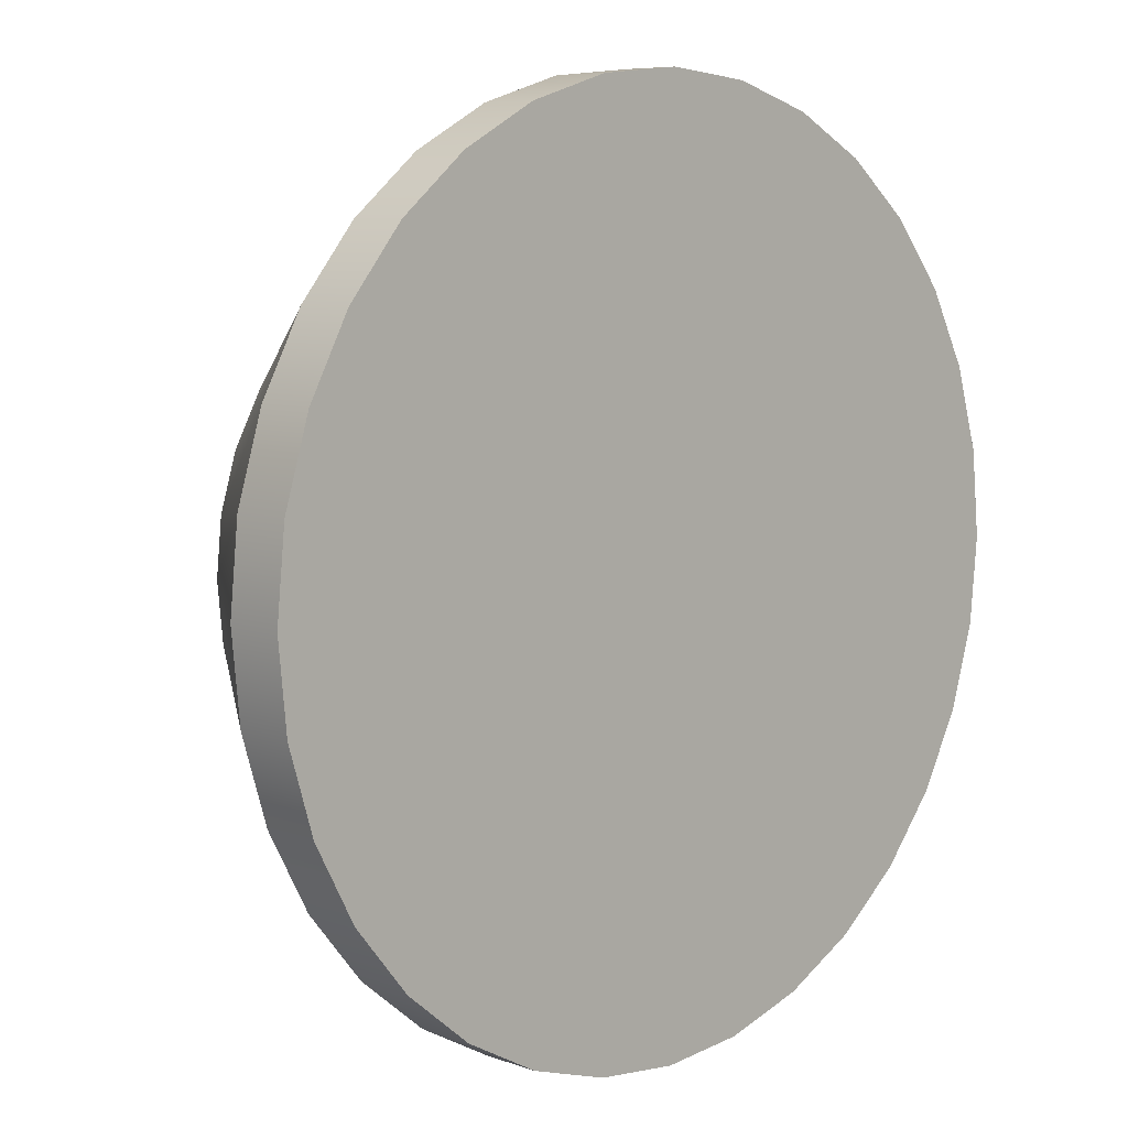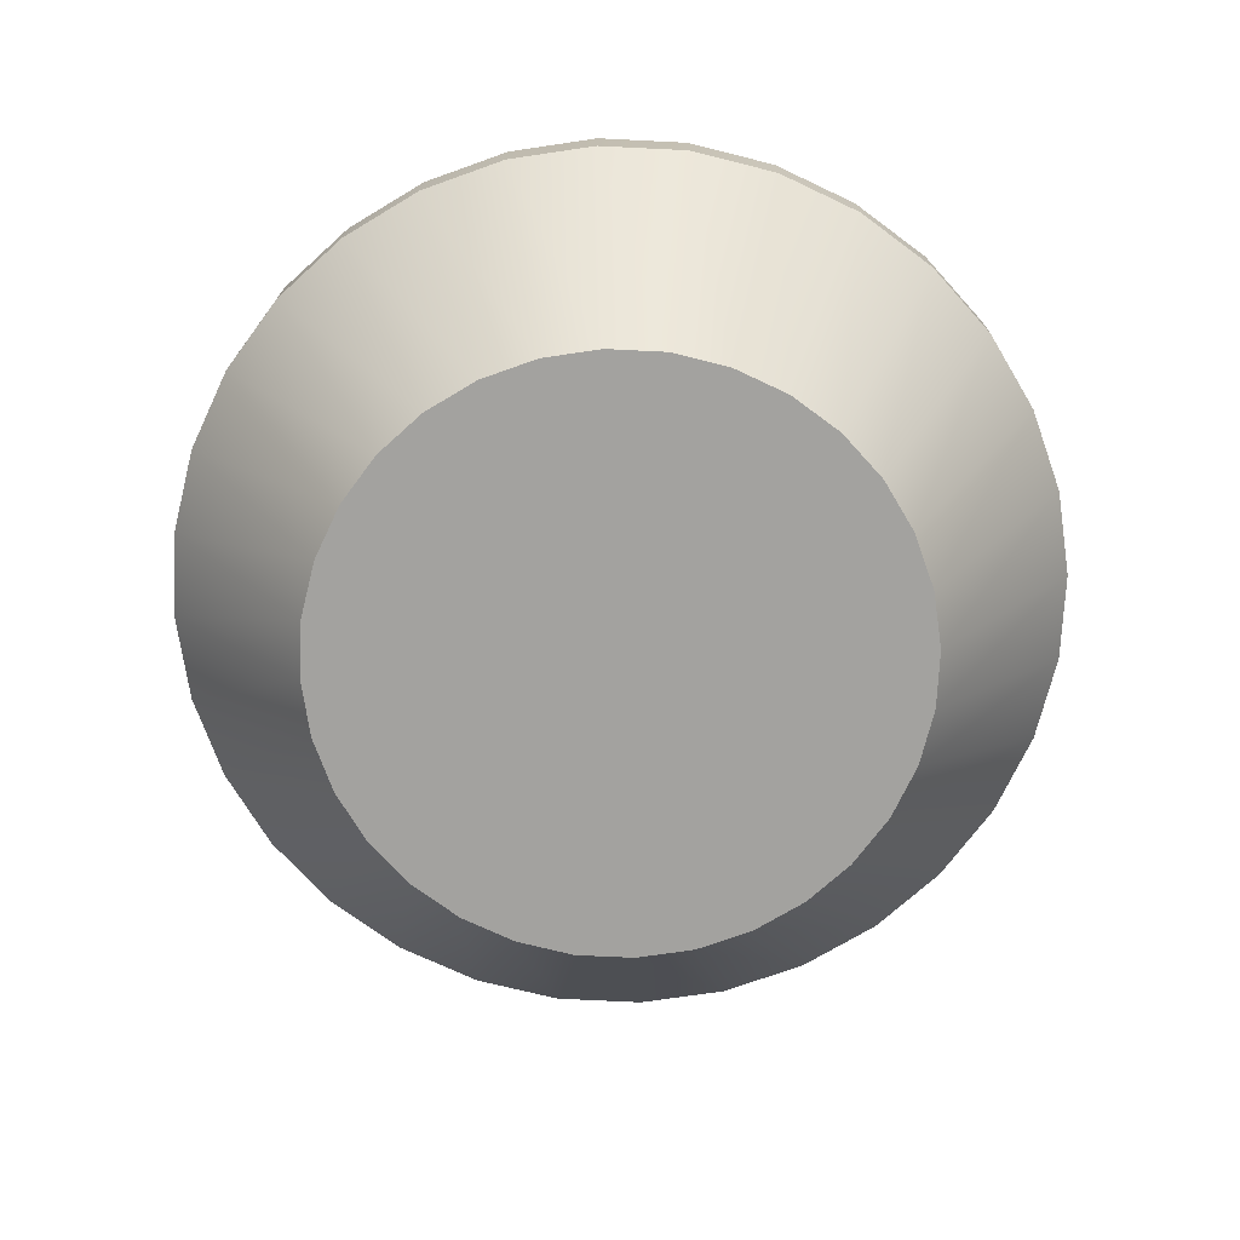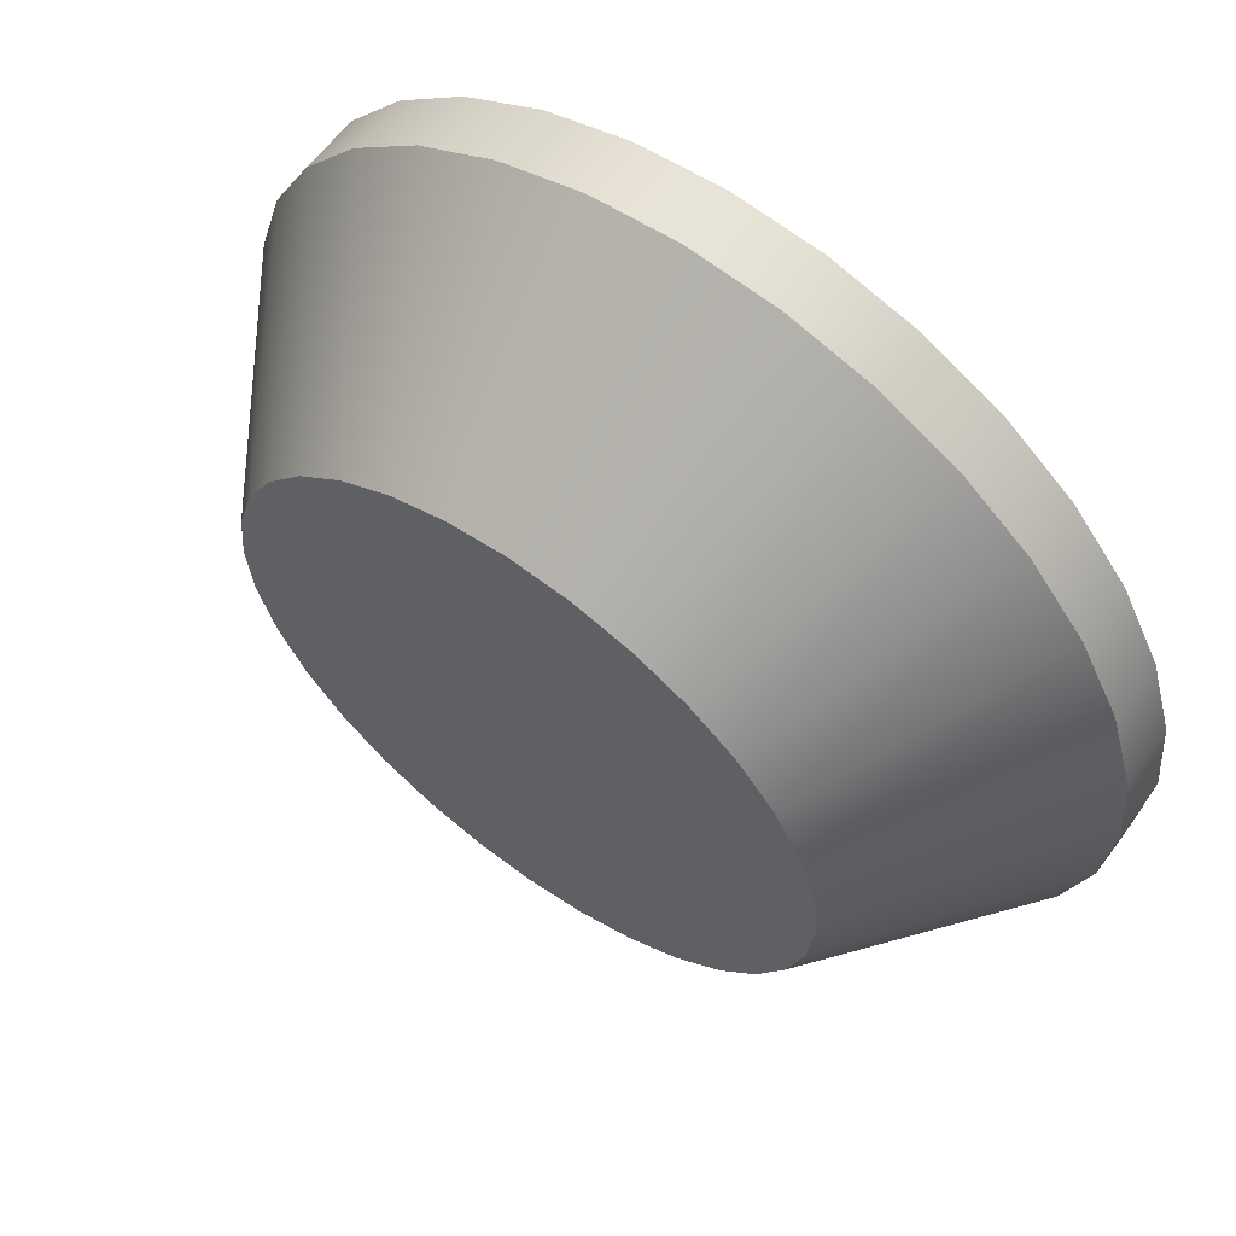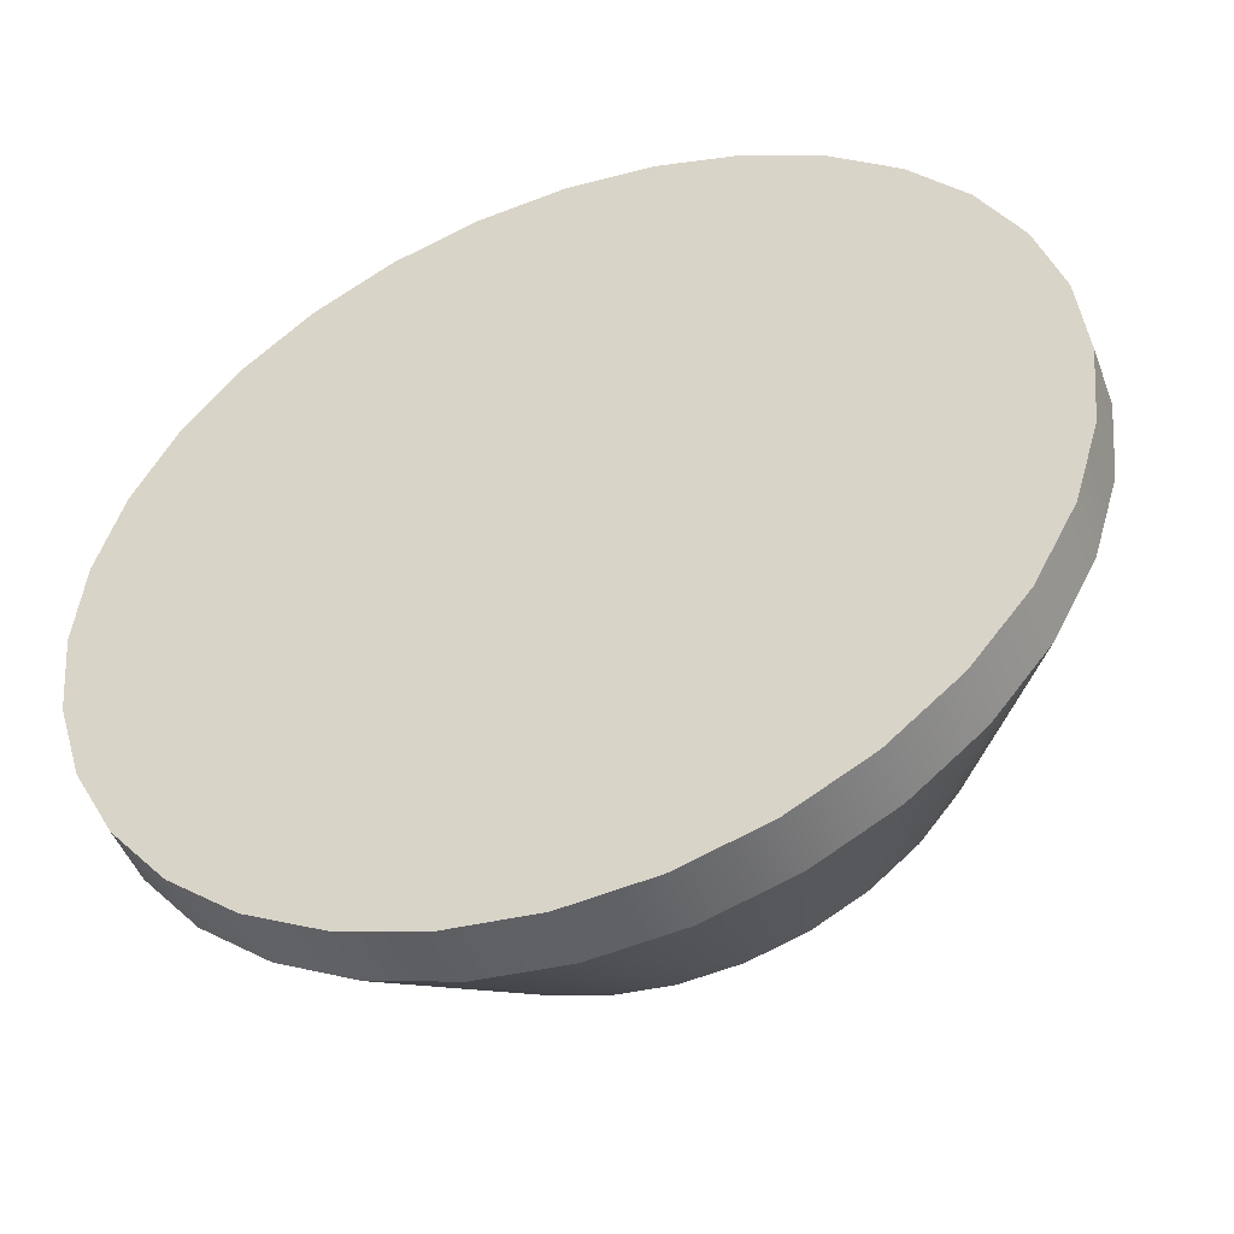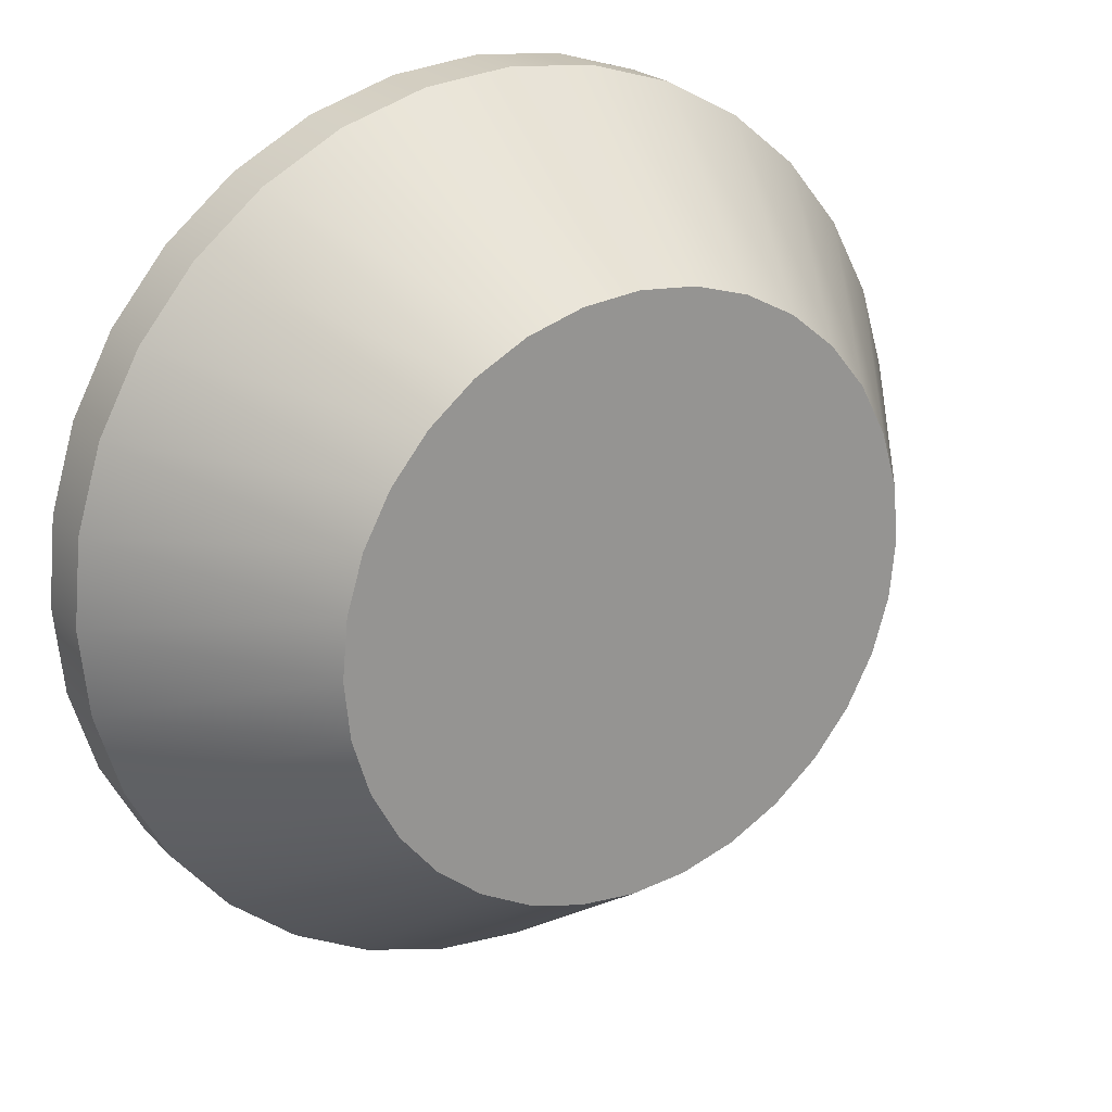
<metadata>
{"format":"obj","ext":"obj","renderer":"f3d","projection":"perspective","resolution":1024,"background":"white","views":[{"elev":7.3,"azim":-44.7,"up":"+Y"},{"elev":-72.5,"azim":2.8,"up":"+Z"},{"elev":61.4,"azim":-143.8,"up":"+Y"},{"elev":-47.5,"azim":20.3,"up":"+Y"},{"elev":22.9,"azim":148.3,"up":"+Y"}]}
</metadata>
<code>
g Ground.Backup
v 0 5.797 1.016
v 1.131 5.686 1.776
v 0 5.797 1.776
v 1.131 5.686 1.016
v 2.219 5.356 1.776
v 2.219 5.356 1.016
v 3.221 4.82 1.776
v 3.221 4.82 1.016
v 4.099 4.099 1.776
v 4.099 4.099 1.016
v 4.82 3.221 1.776
v 4.82 3.221 1.016
v 5.356 2.219 1.776
v 5.356 2.219 1.016
v 5.686 1.131 1.776
v 5.686 1.131 1.016
v 5.797 4.377e-07 1.776
v 5.797 4.377e-07 1.016
v 5.686 -1.131 1.776
v 5.686 -1.131 1.016
v 5.356 -2.219 1.776
v 5.356 -2.219 1.016
v 4.82 -3.221 1.776
v 4.82 -3.221 1.016
v 4.099 -4.099 1.776
v 4.099 -4.099 1.016
v 3.221 -4.82 1.776
v 3.221 -4.82 1.016
v 2.219 -5.356 1.776
v 2.219 -5.356 1.016
v 1.131 -5.686 1.776
v 1.131 -5.686 1.016
v -1.889e-06 -5.797 1.776
v -1.889e-06 -5.797 1.016
v -1.131 -5.686 1.776
v -1.131 -5.686 1.016
v -2.219 -5.356 1.776
v -2.219 -5.356 1.016
v -3.221 -4.82 1.776
v -3.221 -4.82 1.016
v -4.099 -4.099 1.776
v -4.099 -4.099 1.016
v -4.82 -3.221 1.776
v -4.82 -3.221 1.016
v -5.356 -2.219 1.776
v -5.356 -2.219 1.016
v -5.686 -1.131 1.776
v -5.686 -1.131 1.016
v -5.797 5.598e-06 1.776
v -5.797 5.598e-06 1.016
v -5.686 1.131 1.776
v -5.686 1.131 1.016
v -5.356 2.219 1.776
v -5.356 2.219 1.016
v -4.82 3.221 1.776
v -4.82 3.221 1.016
v -4.099 4.099 1.776
v -4.099 4.099 1.016
v -3.221 4.82 1.776
v -3.221 4.82 1.016
v -2.219 5.356 1.776
v -2.219 5.356 1.016
v -1.131 5.686 1.776
v -1.131 5.686 1.016
v 0 5.797 1.776
v 0 5.797 1.016
v 3.756 -0.7471 -1.776
v 3.83 8.859e-07 -1.776
v 3.756 0.7471 -1.776
v 3.538 -1.466 -1.776
v 3.538 1.466 -1.776
v 3.184 -2.128 -1.776
v 3.184 2.128 -1.776
v 2.708 -2.708 -1.776
v 2.708 2.708 -1.776
v 2.128 -3.184 -1.776
v 2.128 3.184 -1.776
v 1.466 3.538 -1.776
v 1.466 -3.538 -1.776
v 0.7471 3.756 -1.776
v 0.7471 -3.756 -1.776
v 2.225e-07 3.83 -1.776
v -1.025e-06 -3.83 -1.776
v -0.7471 3.756 -1.776
v -0.7471 -3.756 -1.776
v -1.466 3.538 -1.776
v -1.466 -3.538 -1.776
v -2.128 3.184 -1.776
v -2.128 -3.184 -1.776
v -2.708 2.708 -1.776
v -2.708 -2.708 -1.776
v -3.184 2.128 -1.776
v -3.184 -2.128 -1.776
v -3.538 1.466 -1.776
v -3.538 -1.466 -1.776
v -3.756 0.7472 -1.776
v -3.756 -0.7471 -1.776
v -3.83 4.295e-06 -1.776
v -0.7471 3.756 -1.776
v 2.225e-07 3.83 -1.776
v 0 5.797 1.016
v -1.131 5.686 1.016
v -1.466 3.538 -1.776
v -2.219 5.356 1.016
v -2.128 3.184 -1.776
v -3.221 4.82 1.016
v -2.708 2.708 -1.776
v -4.099 4.099 1.016
v -3.184 2.128 -1.776
v -4.82 3.221 1.016
v -3.538 1.466 -1.776
v -5.356 2.219 1.016
v -3.756 0.7472 -1.776
v -5.686 1.131 1.016
v -3.83 4.295e-06 -1.776
v -5.797 5.598e-06 1.016
v -3.756 -0.7471 -1.776
v -5.686 -1.131 1.016
v -3.538 -1.466 -1.776
v -5.356 -2.219 1.016
v -3.184 -2.128 -1.776
v -4.82 -3.221 1.016
v -2.708 -2.708 -1.776
v -4.099 -4.099 1.016
v -2.128 -3.184 -1.776
v -3.221 -4.82 1.016
v -1.466 -3.538 -1.776
v -2.219 -5.356 1.016
v -0.7471 -3.756 -1.776
v -1.131 -5.686 1.016
v -1.025e-06 -3.83 -1.776
v -1.889e-06 -5.797 1.016
v 0.7471 -3.756 -1.776
v 1.131 -5.686 1.016
v 1.466 -3.538 -1.776
v 2.219 -5.356 1.016
v 2.128 -3.184 -1.776
v 3.221 -4.82 1.016
v 2.708 -2.708 -1.776
v 4.099 -4.099 1.016
v 3.184 -2.128 -1.776
v 4.82 -3.221 1.016
v 3.538 -1.466 -1.776
v 5.356 -2.219 1.016
v 3.756 -0.7471 -1.776
v 5.686 -1.131 1.016
v 3.83 8.859e-07 -1.776
v 5.797 4.377e-07 1.016
v 3.756 0.7471 -1.776
v 5.686 1.131 1.016
v 3.538 1.466 -1.776
v 5.356 2.219 1.016
v 3.184 2.128 -1.776
v 4.82 3.221 1.016
v 2.708 2.708 -1.776
v 4.099 4.099 1.016
v 2.128 3.184 -1.776
v 3.221 4.82 1.016
v 1.466 3.538 -1.776
v 2.219 5.356 1.016
v 0.7471 3.756 -1.776
v 1.131 5.686 1.016
v 2.225e-07 3.83 -1.776
v 0 5.797 1.016
v -5.598e-07 4.331 1.776
v 0 5.797 1.776
v 1.131 5.686 1.776
v 0.845 4.248 1.776
v 2.219 5.356 1.776
v -0.845 4.248 1.776
v -1.131 5.686 1.776
v 1.657 4.002 1.776
v 3.221 4.82 1.776
v -1.657 4.002 1.776
v -2.219 5.356 1.776
v 2.406 3.601 1.776
v 4.099 4.099 1.776
v -2.406 3.601 1.776
v -3.221 4.82 1.776
v 3.063 3.063 1.776
v 4.82 3.221 1.776
v -3.063 3.063 1.776
v -4.099 4.099 1.776
v 3.601 2.406 1.776
v 5.356 2.219 1.776
v -3.601 2.406 1.776
v -4.82 3.221 1.776
v 4.002 1.657 1.776
v 5.686 1.131 1.776
v -4.002 1.657 1.776
v -5.356 2.219 1.776
v 4.248 0.845 1.776
v 5.797 4.377e-07 1.776
v -4.248 0.845 1.776
v -5.686 1.131 1.776
v 4.331 2.127e-07 1.776
v 5.686 -1.131 1.776
v -4.331 4.259e-06 1.776
v -5.797 5.598e-06 1.776
v 4.248 -0.845 1.776
v 5.356 -2.219 1.776
v -4.248 -0.845 1.776
v -5.686 -1.131 1.776
v 4.002 -1.657 1.776
v 4.82 -3.221 1.776
v -4.002 -1.657 1.776
v -5.356 -2.219 1.776
v 3.601 -2.406 1.776
v 4.099 -4.099 1.776
v -3.601 -2.406 1.776
v -4.82 -3.221 1.776
v 3.063 -3.063 1.776
v 3.221 -4.82 1.776
v -3.063 -3.063 1.776
v -4.099 -4.099 1.776
v 2.406 -3.601 1.776
v 2.219 -5.356 1.776
v -2.406 -3.601 1.776
v -3.221 -4.82 1.776
v 1.657 -4.002 1.776
v 1.131 -5.686 1.776
v -1.657 -4.002 1.776
v -2.219 -5.356 1.776
v 0.845 -4.248 1.776
v -1.889e-06 -5.797 1.776
v -0.845 -4.248 1.776
v -1.131 -5.686 1.776
v -1.439e-06 -4.331 1.776
v -1.651 -2.471 1.776
v -1.137 -2.745 1.776
v -0.5797 -2.915 1.776
v -8.69e-07 -2.972 1.776
v 0.5797 -2.915 1.776
v 1.137 -2.745 1.776
v -2.101 -2.101 1.776
v 1.651 -2.471 1.776
v -2.471 -1.651 1.776
v 2.101 -2.101 1.776
v -2.745 -1.137 1.776
v 2.471 -1.651 1.776
v -2.915 -0.5797 1.776
v 2.745 -1.137 1.776
v -2.972 2.844e-06 1.776
v 2.915 -0.5797 1.776
v -2.915 0.5797 1.776
v 2.972 -4.179e-08 1.776
v -2.745 1.137 1.776
v 2.915 0.5797 1.776
v -2.471 1.651 1.776
v 2.745 1.137 1.776
v -2.101 2.101 1.776
v 2.471 1.651 1.776
v -1.651 2.471 1.776
v 2.101 2.101 1.776
v -1.137 2.745 1.776
v 1.651 2.471 1.776
v -0.5797 2.915 1.776
v 1.137 2.745 1.776
v -1.028e-06 2.972 1.776
v 0.5797 2.915 1.776
v -1.078 1.613 1.776
v -0.7425 1.793 1.776
v -0.3785 1.903 1.776
v -1.275e-06 1.94 1.776
v 0.3785 1.903 1.776
v 0.7425 1.793 1.776
v -0.3785 -1.903 1.776
v -5.524e-07 -1.94 1.776
v -1.372 1.372 1.776
v -0.7425 -1.793 1.776
v 1.078 1.613 1.776
v 0.3785 -1.903 1.776
v -1.078 -1.613 1.776
v -1.613 1.078 1.776
v 1.372 1.372 1.776
v -1.372 -1.372 1.776
v -1.793 0.7425 1.776
v 1.613 1.078 1.776
v 1.793 0.7425 1.776
v 1.613 -1.078 1.776
v 1.372 -1.372 1.776
v -1.613 -1.078 1.776
v -1.903 0.3785 1.776
v 1.903 0.3785 1.776
v 1.94 8.403e-09 1.776
v 1.903 -0.3785 1.776
v 1.793 -0.7425 1.776
v 1.078 -1.613 1.776
v 0.7425 -1.793 1.776
v -1.793 -0.7425 1.776
v -1.903 -0.3785 1.776
v -1.94 1.616e-06 1.776
f 2 1 3
f 4 1 2
f 5 4 2
f 6 4 5
f 7 6 5
f 8 6 7
f 9 8 7
f 10 8 9
f 11 10 9
f 12 10 11
f 13 12 11
f 14 12 13
f 15 14 13
f 16 14 15
f 17 16 15
f 18 16 17
f 19 18 17
f 20 18 19
f 21 20 19
f 22 20 21
f 23 22 21
f 24 22 23
f 25 24 23
f 26 24 25
f 27 26 25
f 28 26 27
f 29 28 27
f 30 28 29
f 31 30 29
f 32 30 31
f 33 32 31
f 34 32 33
f 35 34 33
f 36 34 35
f 37 36 35
f 38 36 37
f 39 38 37
f 40 38 39
f 41 40 39
f 42 40 41
f 43 42 41
f 44 42 43
f 45 44 43
f 46 44 45
f 47 46 45
f 48 46 47
f 49 48 47
f 50 48 49
f 51 50 49
f 52 50 51
f 53 52 51
f 54 52 53
f 55 54 53
f 56 54 55
f 57 56 55
f 58 56 57
f 59 58 57
f 60 58 59
f 61 60 59
f 62 60 61
f 63 62 61
f 64 62 63
f 65 64 63
f 66 64 65
f 68 67 69
f 70 69 67
f 71 69 70
f 72 71 70
f 73 71 72
f 74 73 72
f 75 73 74
f 76 75 74
f 77 75 76
f 78 77 76
f 79 78 76
f 80 78 79
f 81 80 79
f 82 80 81
f 83 82 81
f 84 82 83
f 85 84 83
f 86 84 85
f 87 86 85
f 88 86 87
f 89 88 87
f 90 88 89
f 91 90 89
f 92 90 91
f 93 92 91
f 94 92 93
f 95 94 93
f 96 94 95
f 97 96 95
f 98 96 97
f 100 99 101
f 101 99 102
f 99 103 102
f 102 103 104
f 103 105 104
f 104 105 106
f 105 107 106
f 106 107 108
f 107 109 108
f 108 109 110
f 109 111 110
f 110 111 112
f 111 113 112
f 112 113 114
f 113 115 114
f 114 115 116
f 115 117 116
f 116 117 118
f 117 119 118
f 118 119 120
f 119 121 120
f 120 121 122
f 121 123 122
f 122 123 124
f 123 125 124
f 124 125 126
f 125 127 126
f 126 127 128
f 127 129 128
f 128 129 130
f 129 131 130
f 130 131 132
f 131 133 132
f 132 133 134
f 133 135 134
f 134 135 136
f 135 137 136
f 136 137 138
f 137 139 138
f 138 139 140
f 139 141 140
f 140 141 142
f 141 143 142
f 142 143 144
f 143 145 144
f 144 145 146
f 145 147 146
f 146 147 148
f 147 149 148
f 148 149 150
f 149 151 150
f 150 151 152
f 151 153 152
f 152 153 154
f 153 155 154
f 154 155 156
f 155 157 156
f 156 157 158
f 157 159 158
f 158 159 160
f 159 161 160
f 160 161 162
f 161 163 162
f 162 163 164
f 166 165 167
f 167 165 168
f 167 168 169
f 166 170 165
f 171 170 166
f 169 168 172
f 169 172 173
f 171 174 170
f 175 174 171
f 173 172 176
f 173 176 177
f 175 178 174
f 179 178 175
f 177 176 180
f 177 180 181
f 179 182 178
f 183 182 179
f 181 180 184
f 181 184 185
f 183 186 182
f 187 186 183
f 185 184 188
f 185 188 189
f 187 190 186
f 191 190 187
f 189 188 192
f 189 192 193
f 191 194 190
f 195 194 191
f 193 192 196
f 193 196 197
f 195 198 194
f 199 198 195
f 197 196 200
f 197 200 201
f 199 202 198
f 203 202 199
f 201 200 204
f 201 204 205
f 203 206 202
f 207 206 203
f 205 204 208
f 205 208 209
f 207 210 206
f 211 210 207
f 209 208 212
f 209 212 213
f 211 214 210
f 215 214 211
f 213 212 216
f 213 216 217
f 215 218 214
f 219 218 215
f 217 216 220
f 217 220 221
f 219 222 218
f 223 222 219
f 221 220 224
f 221 224 225
f 223 226 222
f 227 226 223
f 225 228 227
f 225 224 228
f 227 228 226
f 218 229 214
f 222 230 218
f 218 230 229
f 226 231 222
f 222 231 230
f 228 232 226
f 226 232 231
f 224 233 228
f 228 233 232
f 220 234 224
f 224 234 233
f 214 229 235
f 214 235 210
f 220 236 234
f 216 236 220
f 210 235 237
f 210 237 206
f 216 238 236
f 212 238 216
f 206 237 239
f 206 239 202
f 212 240 238
f 208 240 212
f 202 239 241
f 202 241 198
f 208 242 240
f 204 242 208
f 198 241 243
f 198 243 194
f 204 244 242
f 200 244 204
f 194 243 245
f 194 245 190
f 200 246 244
f 196 246 200
f 190 245 247
f 190 247 186
f 196 248 246
f 192 248 196
f 186 247 249
f 186 249 182
f 192 250 248
f 188 250 192
f 182 249 251
f 182 251 178
f 188 252 250
f 184 252 188
f 178 251 253
f 178 253 174
f 184 254 252
f 180 254 184
f 174 253 255
f 174 255 170
f 180 256 254
f 176 256 180
f 170 255 257
f 170 257 165
f 176 258 256
f 172 258 176
f 165 257 259
f 165 259 168
f 168 260 172
f 172 260 258
f 168 259 260
f 253 261 255
f 255 262 257
f 255 261 262
f 257 263 259
f 257 262 263
f 259 264 260
f 259 263 264
f 260 265 258
f 260 264 265
f 258 266 256
f 258 265 266
f 262 267 263
f 263 267 264
f 264 268 265
f 267 268 264
f 253 269 261
f 251 269 253
f 261 270 262
f 270 267 262
f 256 266 271
f 256 271 254
f 265 272 266
f 268 272 265
f 269 273 261
f 273 270 261
f 251 274 269
f 249 274 251
f 254 271 275
f 254 275 252
f 276 273 269
f 274 276 269
f 249 277 274
f 247 277 249
f 252 275 278
f 252 278 250
f 250 278 279
f 250 279 248
f 275 280 278
f 278 280 279
f 271 281 275
f 281 280 275
f 282 276 274
f 277 282 274
f 247 283 277
f 245 283 247
f 248 279 284
f 248 284 246
f 246 284 285
f 246 285 244
f 285 284 286
f 244 285 286
f 279 286 284
f 244 286 242
f 287 286 279
f 242 286 287
f 242 287 240
f 280 287 279
f 240 287 280
f 240 280 238
f 238 280 281
f 238 281 236
f 236 281 288
f 288 281 271
f 236 288 234
f 266 288 271
f 234 288 289
f 289 288 266
f 234 289 233
f 272 289 266
f 233 289 272
f 233 272 232
f 232 272 268
f 232 268 231
f 231 268 267
f 231 267 230
f 230 267 270
f 230 270 229
f 229 270 273
f 229 273 235
f 235 273 276
f 235 276 237
f 237 276 282
f 237 282 239
f 239 282 290
f 290 282 277
f 239 290 241
f 283 290 277
f 241 290 291
f 291 290 283
f 241 291 243
f 292 291 283
f 243 291 292
f 245 292 283
f 243 292 245

</code>
